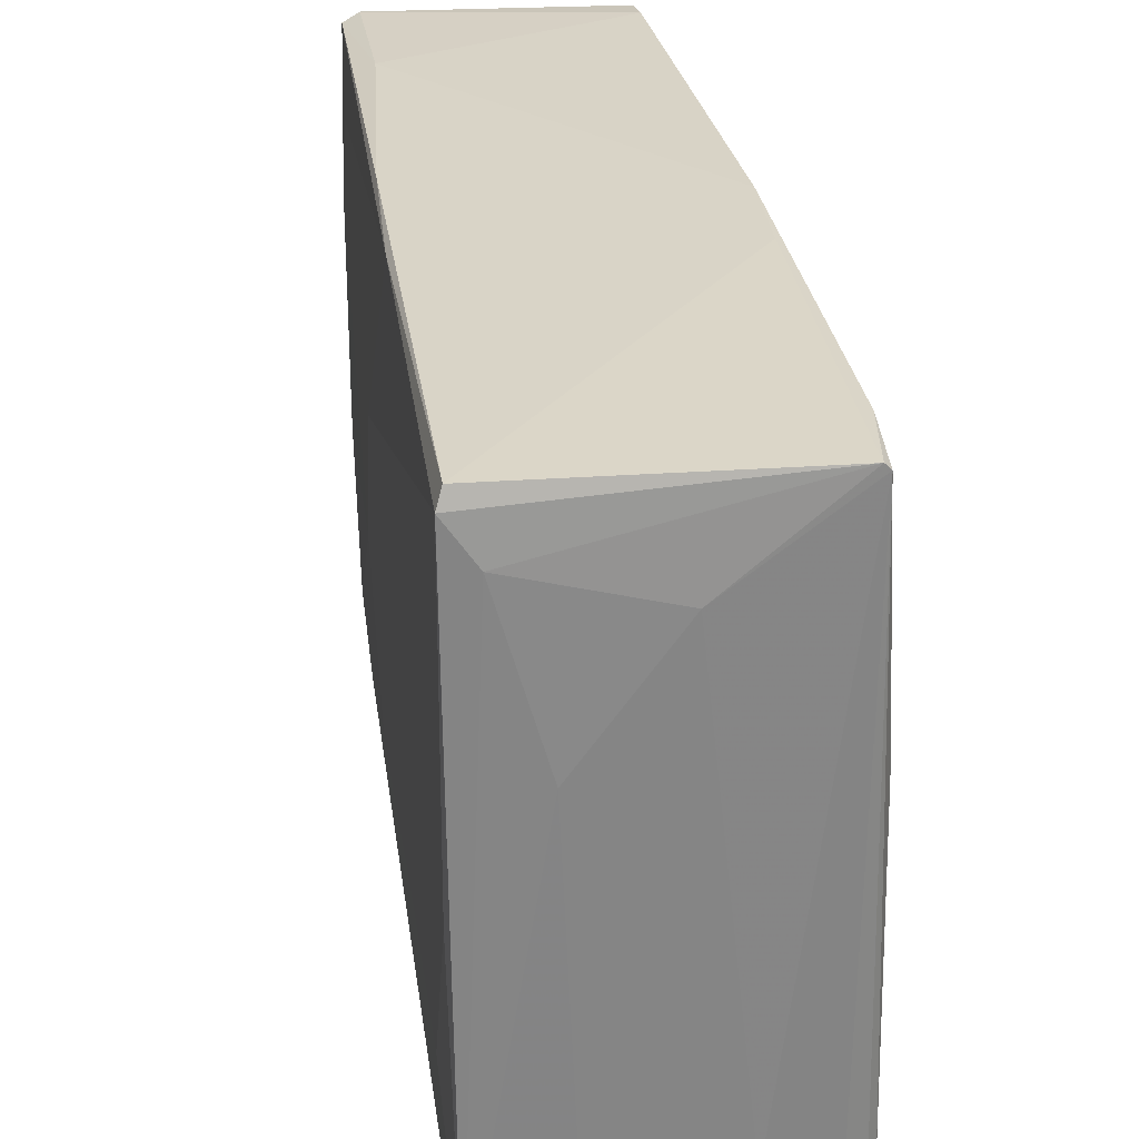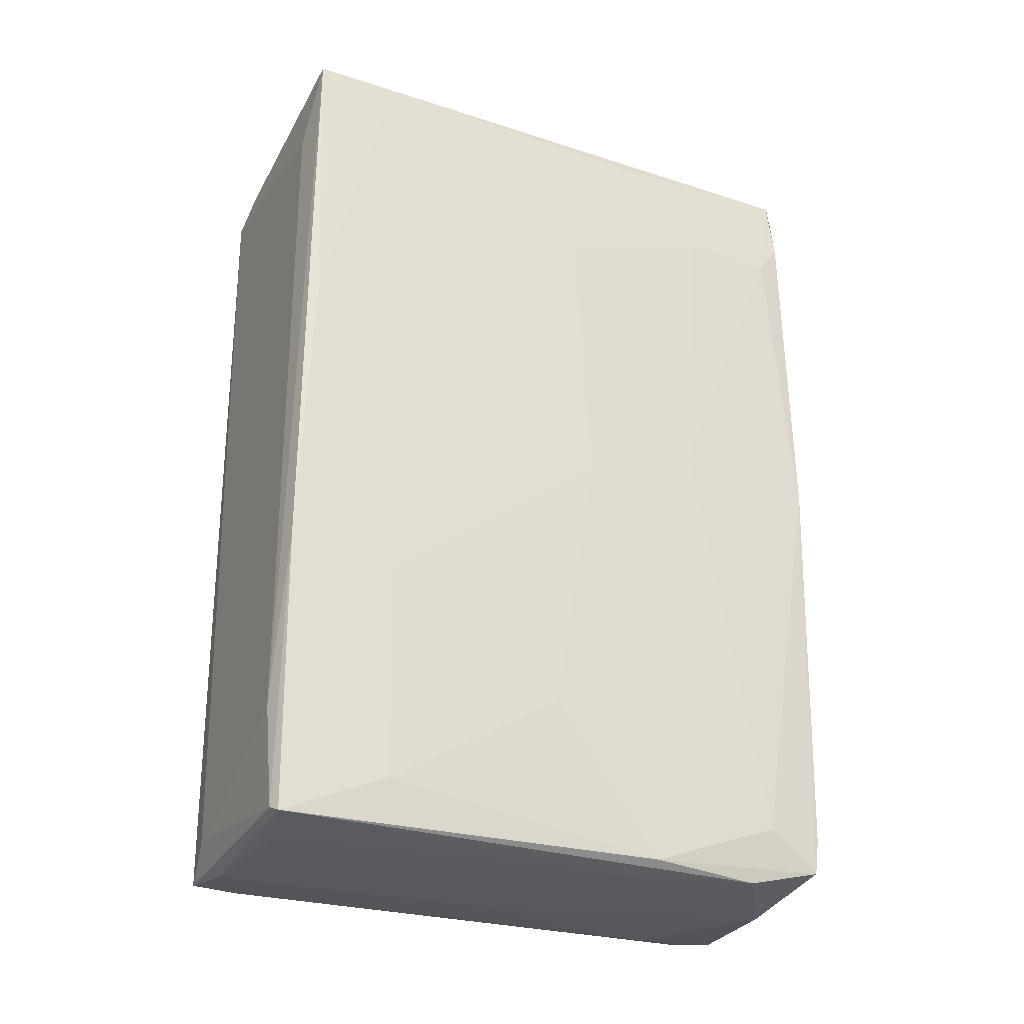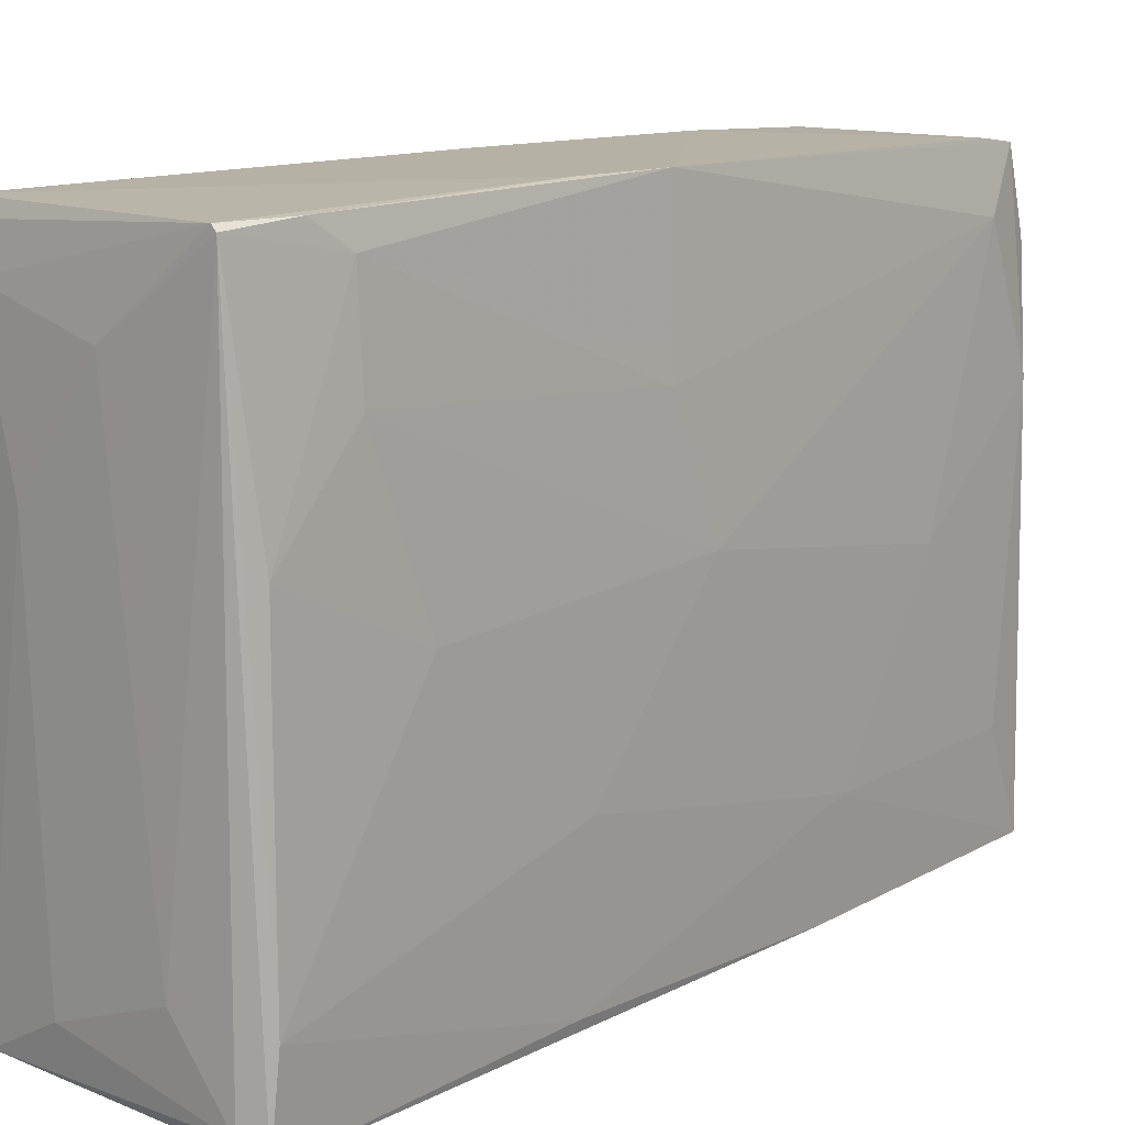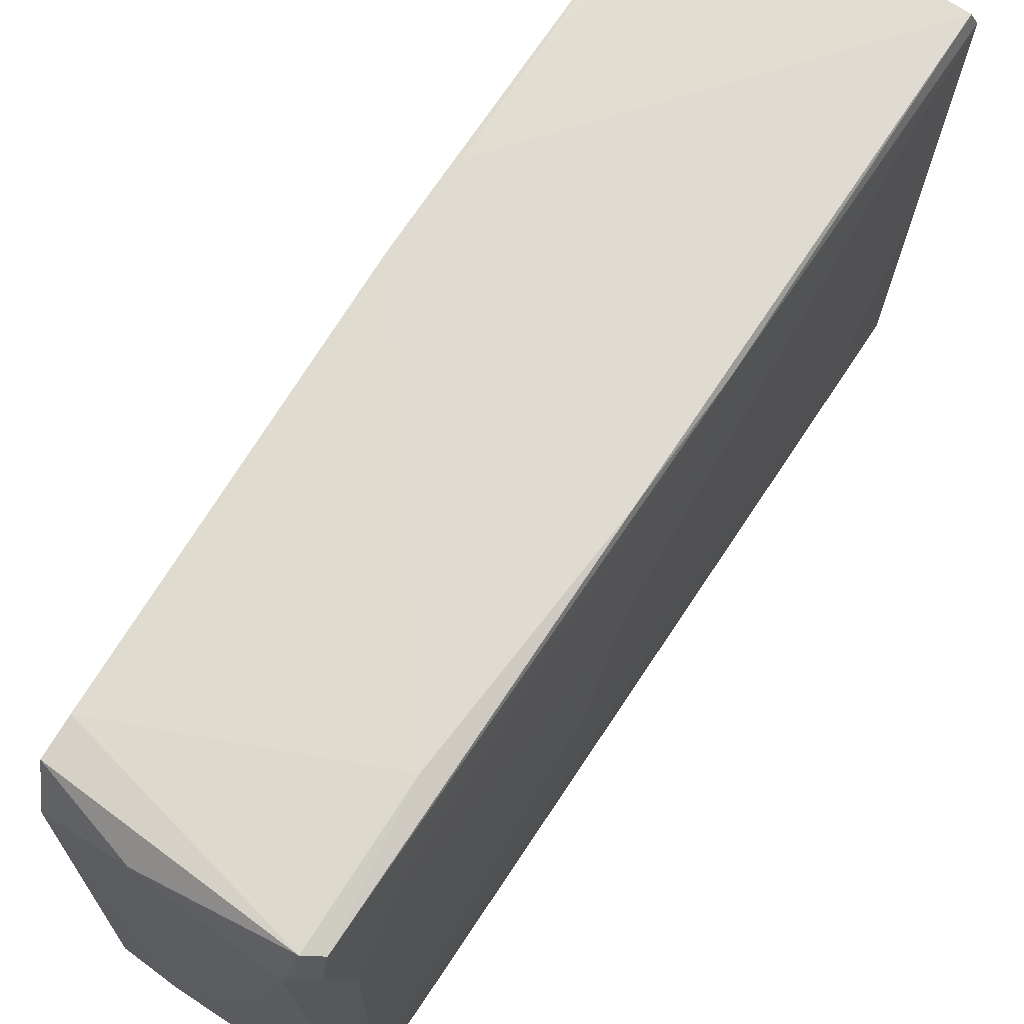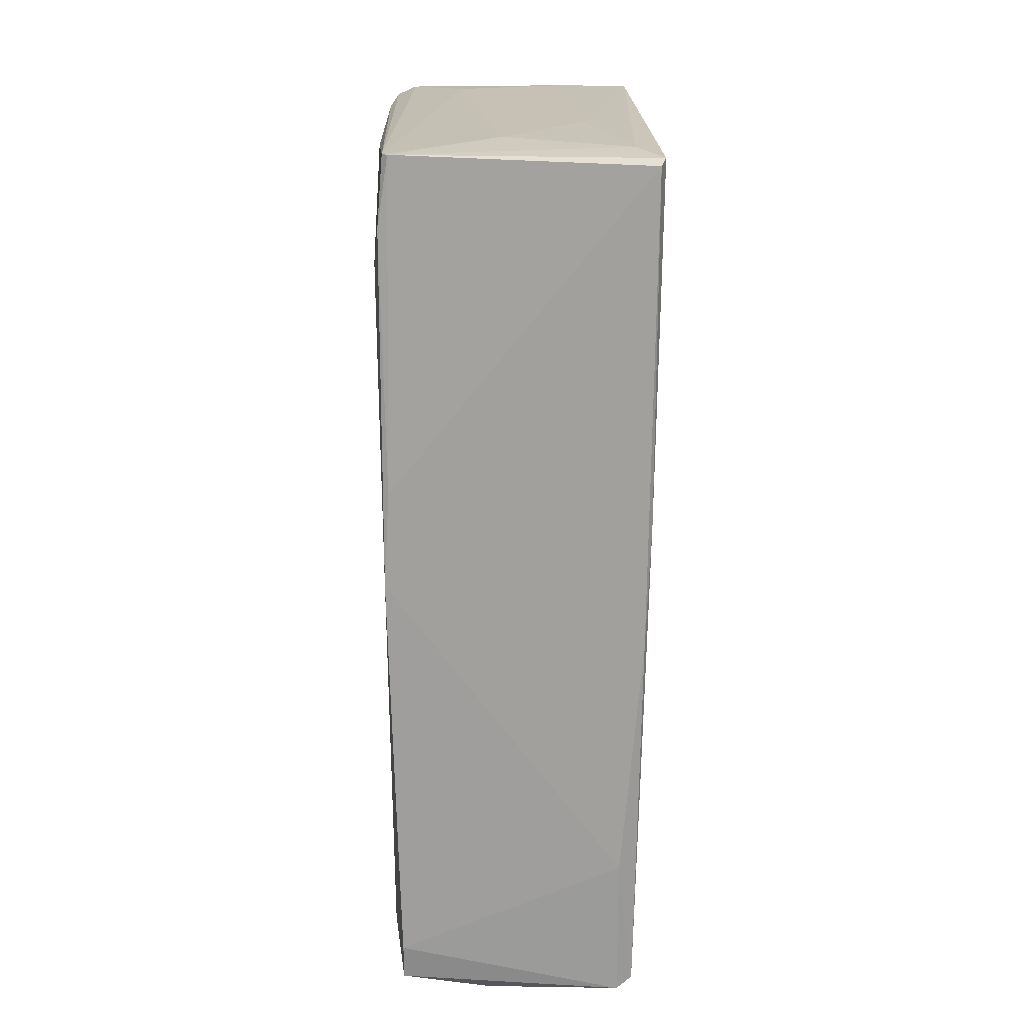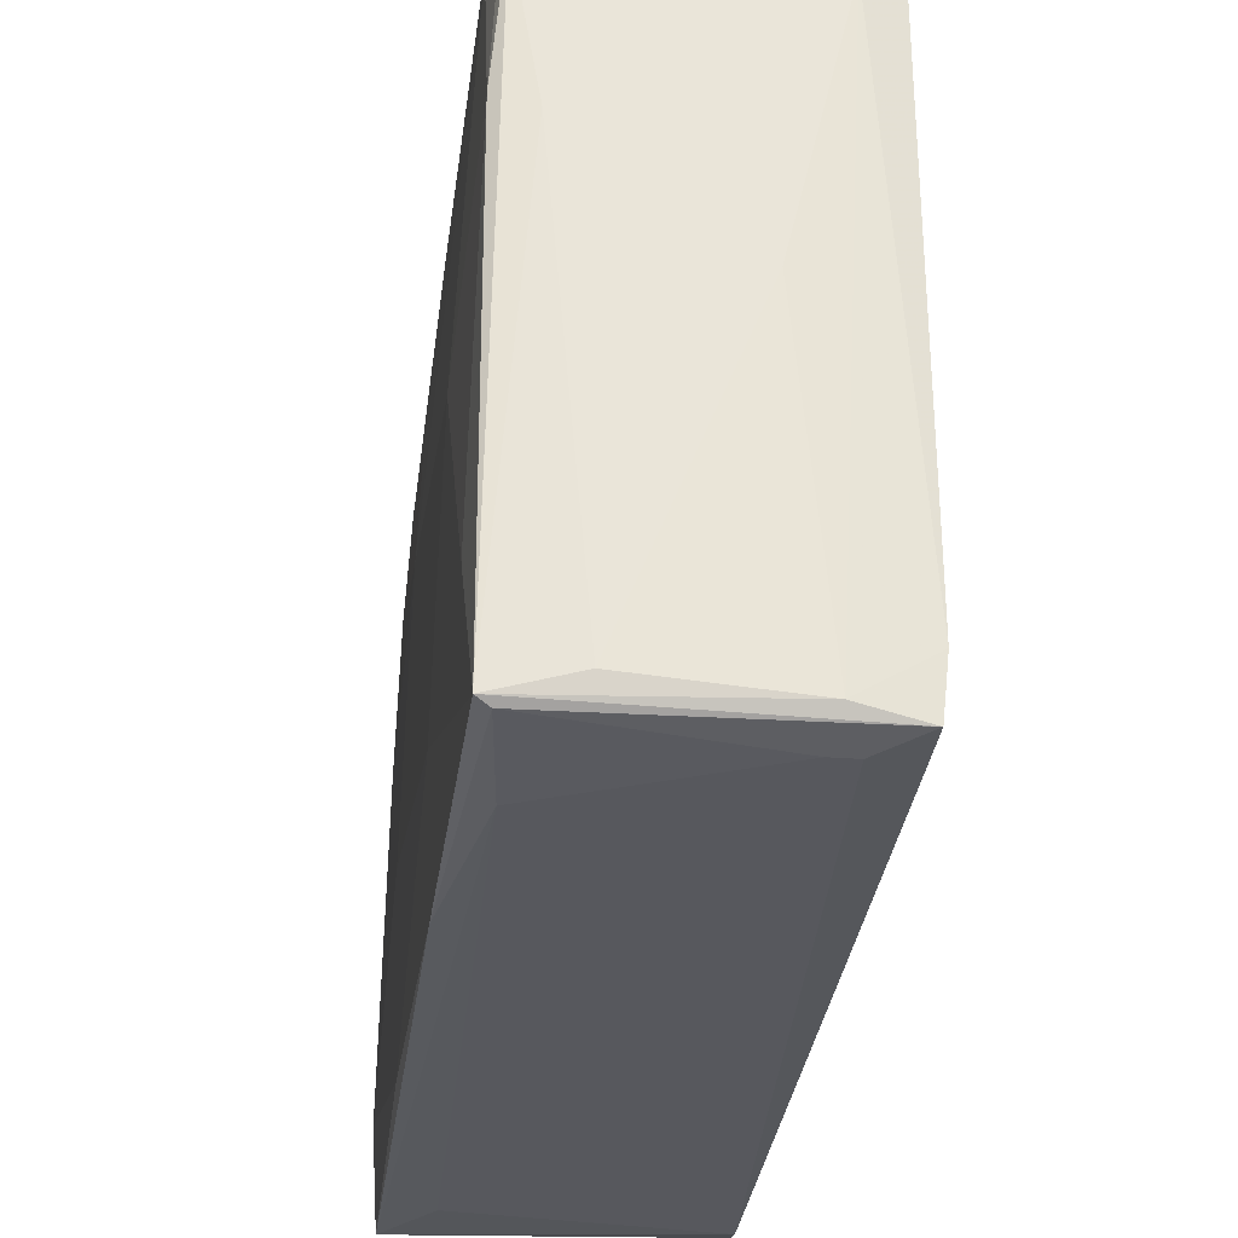
<metadata>
{"format":"obj","ext":"obj","renderer":"f3d","projection":"perspective","resolution":1024,"background":"white","views":[{"elev":28.7,"azim":-8.4,"up":"+Y"},{"elev":-29.1,"azim":64.7,"up":"+Z"},{"elev":13.0,"azim":41.5,"up":"+Y"},{"elev":69.7,"azim":-147.3,"up":"+Y"},{"elev":18.5,"azim":179.8,"up":"+Z"},{"elev":-28.9,"azim":173.6,"up":"+Y"}]}
</metadata>
<code>
o convex_0
v 0.01583 0.001791 0.03062
v -0.009216 -0.03375 -0.04685
v -0.006887 -0.03375 -0.04685
v -0.01213 0.03325 -0.04918
v -0.01504 -0.032 0.04869
v -0.01504 0.03383 0.04753
v 0.01292 0.03325 -0.04743
v 0.01409 -0.03258 -0.05034
v 0.01525 -0.03316 0.04753
v 0.0135 0.03325 0.04869
v -0.01388 -0.02792 -0.05034
v -0.01563 0.01227 -0.007809
v 0.01409 0.03442 0.002079
v 0.01525 -0.001118 -0.03286
v -0.01388 0.03267 -0.04801
v 0.003014 0.03092 -0.05034
v -0.01446 -0.03375 0.04228
v -0.01563 0.03209 0.04811
v -0.01563 -0.01568 0.02247
v 0.01175 -0.03375 -0.03811
v 0.006512 -0.02267 0.04928
v 0.01583 -0.02384 0.04694
v -0.0133 -0.03315 -0.05034
v -0.008052 0.01169 0.04928
v 0.01409 0.02684 -0.04335
v 0.01525 0.01985 0.03704
v 0.01583 0.003539 -0.001982
v 0.01525 -0.0215 -0.02062
v -0.01213 0.03383 -0.03286
v -0.004556 -0.001699 -0.05093
v -0.01563 -0.001699 -0.01305
v 0.01292 0.02451 -0.04976
v -0.01446 0.01635 -0.04626
v 0.01059 -0.03375 0.03878
v 0.01409 0.03383 0.04111
v 0.007094 -0.03083 -0.05093
v 0.01292 0.03383 -0.04335
v -0.01038 0.02276 -0.05034
v 0.01292 -0.03141 0.04869
v -0.01504 -0.02092 -0.01072
v 0.01409 0.01169 -0.04918
v 0.001268 0.0245 0.04928
v 0.01525 -0.03199 0.01432
v -0.01563 -0.01743 0.03879
v -0.01504 0.03325 0.008484
v 0.01525 0.009358 0.04636
v 0.01525 0.01752 0.003246
v -0.01446 -0.007517 -0.04685
v -0.006302 -0.02734 0.04928
v 0.01583 -0.0151 0.01315
v 0.01467 0.03093 0.03704
v -0.00747 -0.03199 -0.05093
v 0.01467 -0.02092 -0.0451
v -0.01388 -0.03199 -0.03986
v 0.01292 0.03383 0.04869
v -0.01446 0.02626 -0.03986
v -0.01388 0.02917 -0.04918
v 0.01059 0.009945 -0.05034
v -0.01446 0.03383 -0.005475
v 0.0135 0.03442 0.01256
v 0.01467 -0.03316 -0.0183
v -0.01271 0.02801 0.04869
v 0.01292 -0.03315 -0.04976
v -0.01563 -0.000531 0.04695
f 18 44 64
f 4 7 16
f 2 3 17
f 9 5 17
f 18 12 19
f 17 3 20
f 10 9 22
f 3 2 23
f 2 17 23
f 7 13 25
f 1 22 27
f 14 25 27
f 26 1 27
f 14 27 28
f 4 15 29
f 19 12 31
f 16 7 32
f 31 12 33
f 9 17 34
f 20 9 34
f 17 20 34
f 30 16 36
f 7 4 37
f 13 7 37
f 4 29 37
f 29 13 37
f 4 16 38
f 16 30 38
f 5 9 39
f 9 10 39
f 10 21 39
f 5 19 40
f 31 11 40
f 19 31 40
f 7 25 41
f 25 14 41
f 32 7 41
f 8 32 41
f 21 10 42
f 24 21 42
f 22 9 43
f 19 5 44
f 18 19 44
f 18 6 45
f 12 18 45
f 22 1 46
f 10 22 46
f 1 26 46
f 25 13 47
f 27 25 47
f 26 27 47
f 11 31 48
f 31 33 48
f 24 5 49
f 21 24 49
f 5 39 49
f 39 21 49
f 27 22 50
f 28 27 50
f 22 43 50
f 43 28 50
f 35 10 51
f 13 35 51
f 10 46 51
f 46 26 51
f 47 13 51
f 26 47 51
f 8 23 52
f 23 11 52
f 36 8 52
f 30 36 52
f 11 38 52
f 38 30 52
f 28 8 53
f 14 28 53
f 8 41 53
f 41 14 53
f 17 5 54
f 11 23 54
f 23 17 54
f 5 40 54
f 40 11 54
f 6 18 55
f 10 35 55
f 42 10 55
f 15 33 56
f 33 12 56
f 12 45 56
f 45 15 56
f 15 4 57
f 33 15 57
f 4 38 57
f 38 11 57
f 11 48 57
f 48 33 57
f 16 32 58
f 32 8 58
f 8 36 58
f 36 16 58
f 13 29 59
f 29 15 59
f 15 45 59
f 45 6 59
f 35 13 60
f 6 55 60
f 55 35 60
f 59 6 60
f 13 59 60
f 9 20 61
f 8 28 61
f 43 9 61
f 28 43 61
f 18 5 62
f 5 24 62
f 24 42 62
f 55 18 62
f 42 55 62
f 20 3 63
f 3 23 63
f 23 8 63
f 8 61 63
f 61 20 63
f 5 18 64
f 44 5 64

</code>
